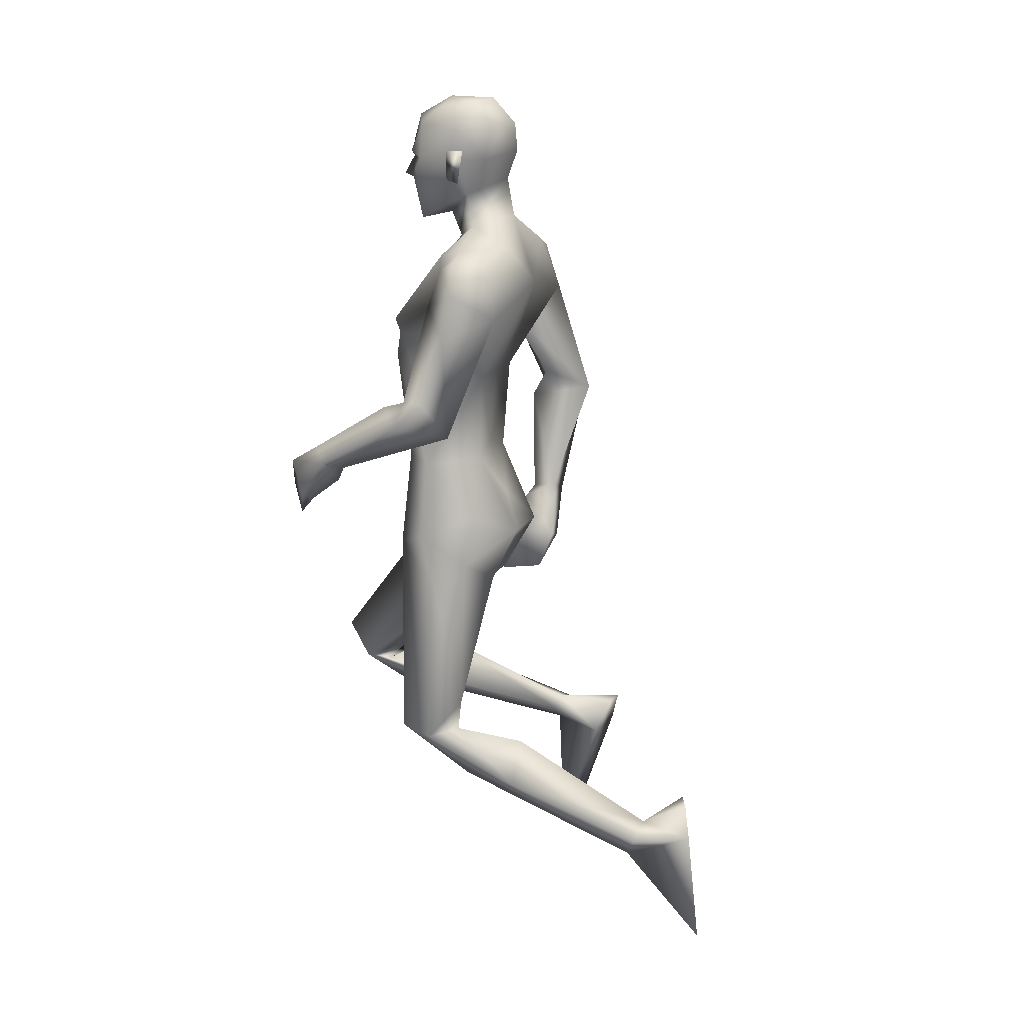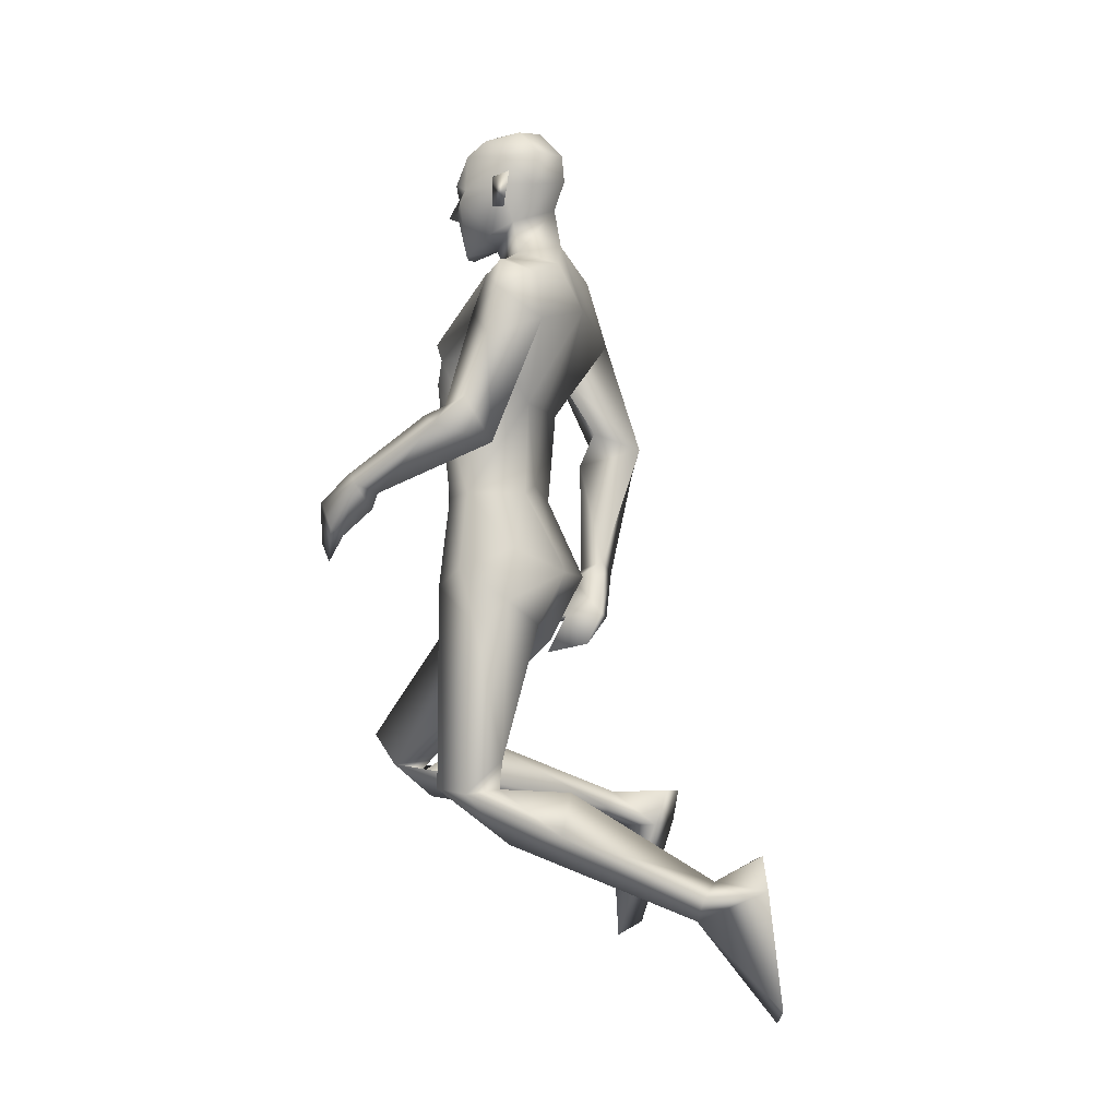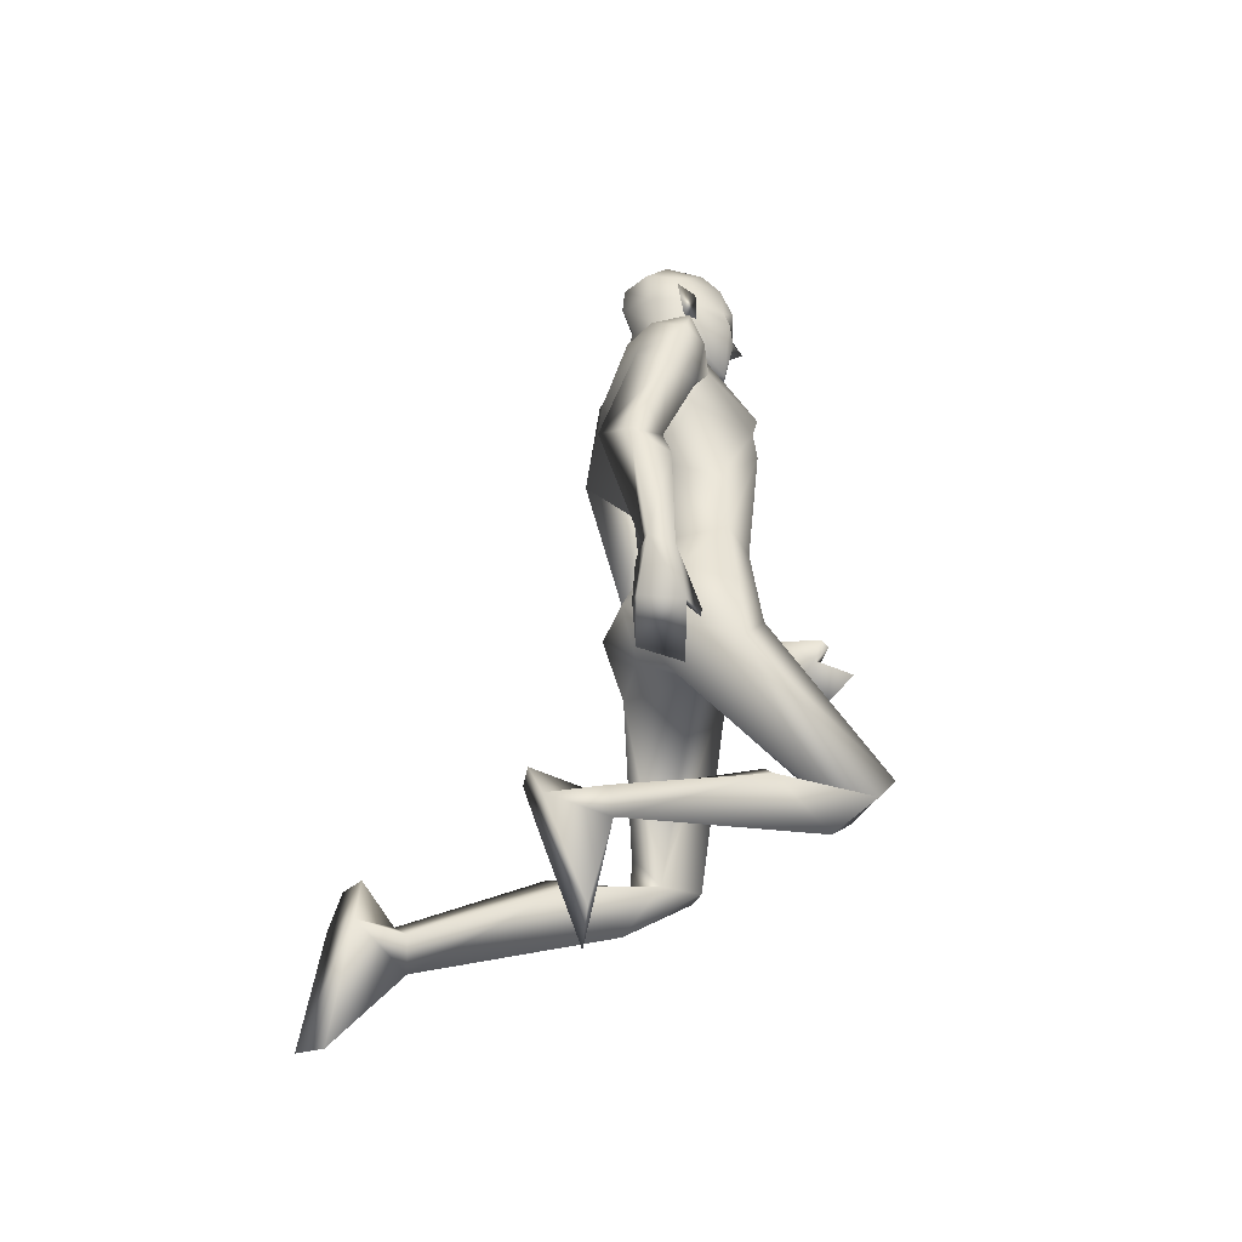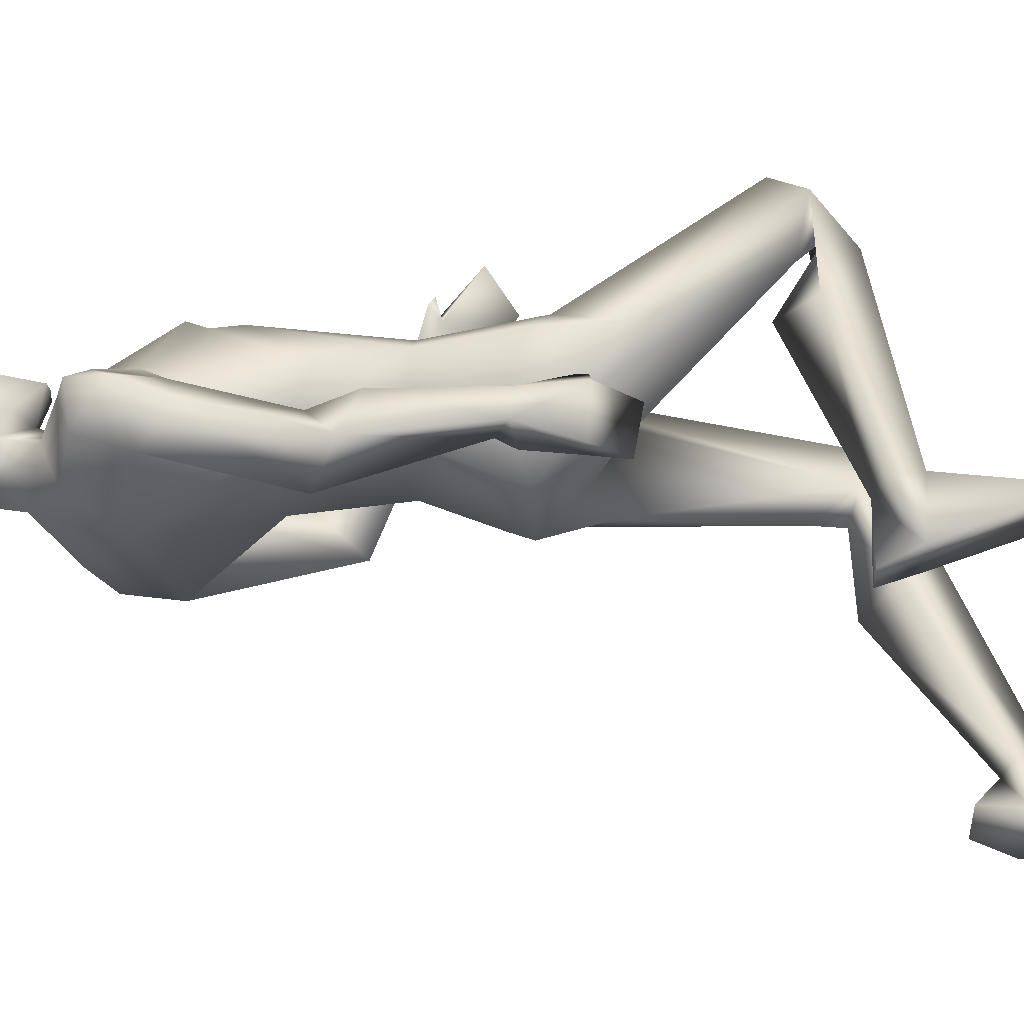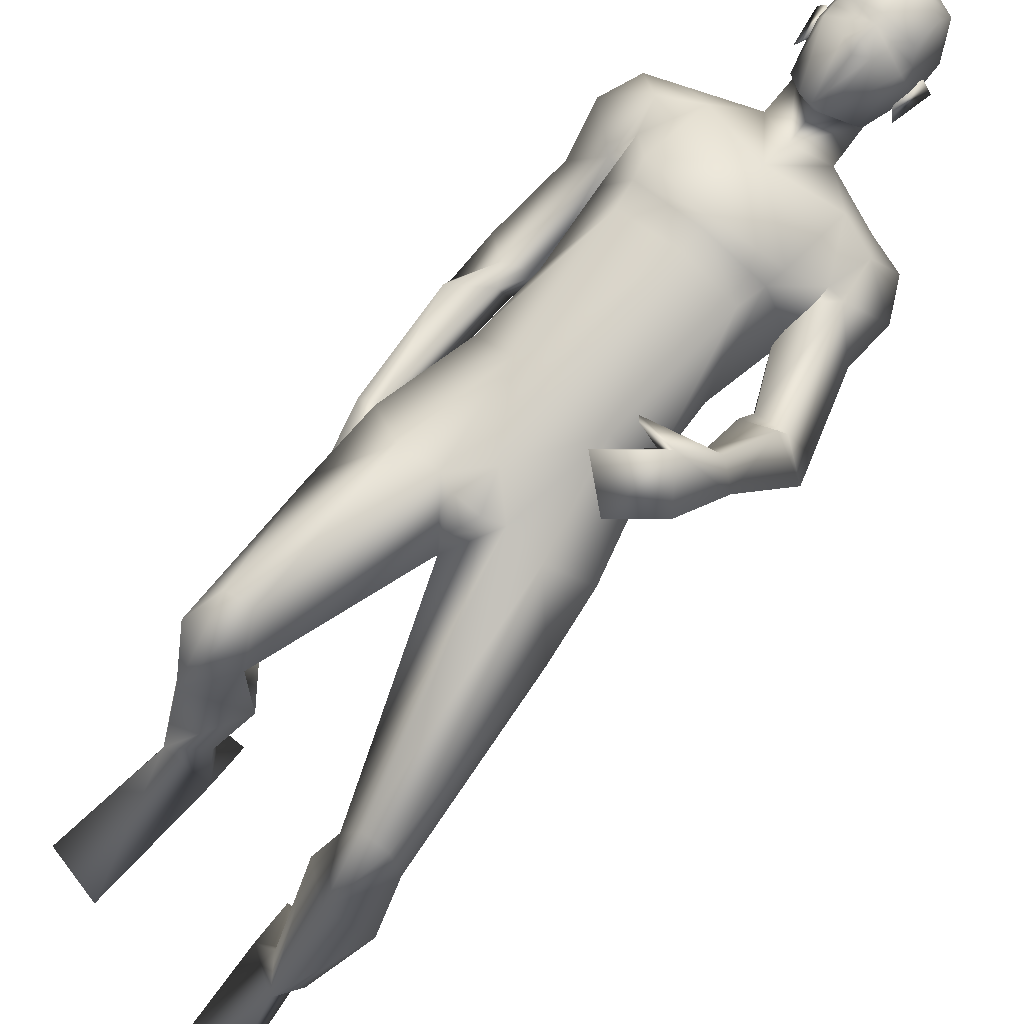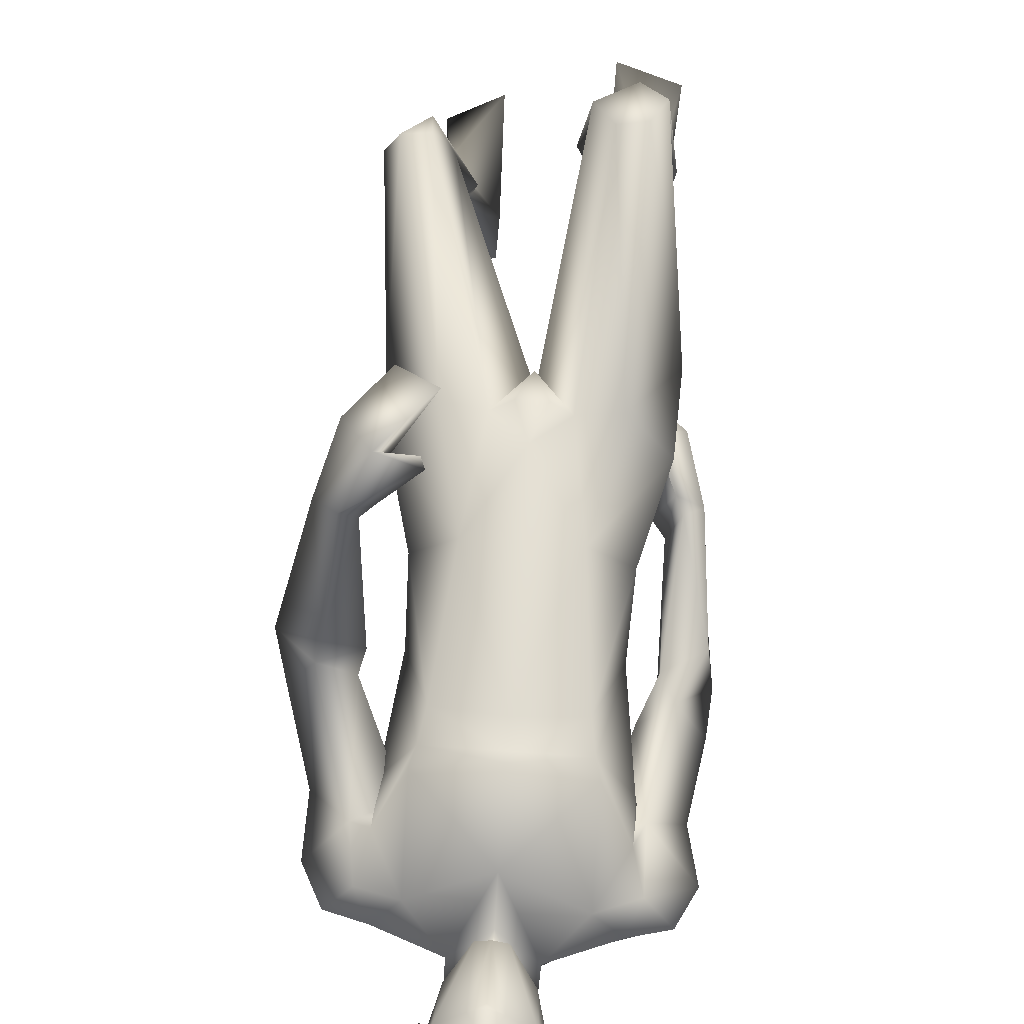
<metadata>
{"format":"obj","ext":"obj","renderer":"f3d","projection":"perspective","resolution":1024,"background":"white","views":[{"elev":16.6,"azim":110.2,"up":"+Y"},{"elev":-5.6,"azim":108.9,"up":"+Y"},{"elev":-38.4,"azim":-107.0,"up":"+Y"},{"elev":-34.2,"azim":-87.4,"up":"+Z"},{"elev":79.1,"azim":39.9,"up":"+Z"},{"elev":68.2,"azim":-175.8,"up":"+Z"}]}
</metadata>
<code>
o Man_Body
v 0.001469 4.18 -0.2006
v 0.2511 4.092 -0.2161
v -0.2478 4.091 -0.2144
v 0.5119 4.083 0.1178
v -0.5064 4.08 0.1213
v 0.2836 4.079 0.3375
v -0.2766 4.078 0.3394
v 0.003943 4.081 0.4629
v 0.002571 5.415 -0.562
v 0.3292 5.693 -0.4893
v -0.324 5.693 -0.4893
v 0.413 5.639 0.01808
v -0.4078 5.639 0.01808
v 0.002571 5.528 0.1931
v 0.387 5.045 0.364
v -0.3818 5.045 0.364
v 0.002571 5.059 0.4096
v 0.002571 4.723 -0.2562
v 0.2953 4.724 -0.2537
v -0.2902 4.724 -0.2537
v 0.4907 4.52 0.08068
v -0.4856 4.52 0.08068
v 0.3547 4.879 0.4039
v -0.3496 4.879 0.4039
v 0.002571 4.909 0.427
v 0.4115 5.155 0.3908
v -0.4064 5.155 0.3908
v 0.002571 5.118 0.4301
v 0.002571 5.901 -0.3971
v 0.2111 5.834 -0.1533
v -0.206 5.834 -0.1533
v 0.002571 5.737 0.01824
v 0.5717 2.031 0.2565
v -0.2806 2.421 1.146
v 0.8106 2.005 0.001287
v -0.5084 2.197 1.001
v 0.1977 3.465 0.351
v -0.1834 3.463 0.3536
v 0.00605 3.209 0.04199
v 0.2856 3.164 -0.3303
v -0.2589 3.088 -0.2275
v 0.6821 1.336 -1.607
v -0.5192 1.948 -0.6651
v 0.5267 1.443 -1.636
v -0.3383 2.006 -0.6795
v 0.4563 1.37 -1.573
v -0.2946 1.904 -0.6346
v 0.5877 1.188 -1.532
v -0.4753 1.766 -0.6237
v 0.5734 5.325 -9.4e-05
v -0.5682 5.325 -9.5e-05
v 0.204 6.061 -0.1039
v -0.1988 6.061 -0.1039
v 0.002571 5.909 0.09373
v 0.002571 6.171 -0.3473
v 0.6677 5.307 0.02366
v -0.6226 5.184 -0.1045
v 0.6551 5.566 -0.441
v -0.6567 5.599 -0.4213
v 0.6314 5.571 -0.0636
v -0.6292 5.535 -0.04634
v 0.6611 5.239 -0.4884
v -0.6469 5.287 -0.5305
v 0.8699 5.124 -0.1624
v -0.81 5.102 -0.3636
v 0.7702 5.644 -0.2214
v -0.772 5.627 -0.1922
v 0.5541 5.704 -0.1922
v -0.5607 5.693 -0.1464
v 0.5729 5.051 -0.1365
v -0.4291 5.139 -0.1648
v 0.8752 4.631 0.1362
v -0.7273 4.532 -0.3811
v 1.013 4.664 -0.05761
v -0.8812 4.642 -0.5284
v 0.8122 4.374 -0.1797
v 0.6906 4.638 0.02815
v -0.5532 4.624 -0.4649
v 0.7772 4.217 0.8855
v -0.8109 3.582 -0.3387
v 0.8988 4.121 0.7953
v -0.8043 3.612 -0.5151
v 0.7734 4.066 0.6773
v -0.6398 3.685 -0.5003
v 0.6913 4.201 0.8135
v -0.7149 3.636 -0.3123
v 0.8415 4.578 0.3048
v -0.8662 4.266 -0.372
v 1.068 4.481 0.1402
v -0.905 4.359 -0.6507
v -0.6514 4.499 -0.7845
v 0.657 4.546 0.1238
v -0.6516 4.405 -0.3233
v 0.003264 3.273 -0.33
v 0.6548 3.545 0.1111
v -0.6439 3.541 0.1223
v 0.006856 3.641 0.4203
v 0.5079 3.684 -0.2337
v -0.5043 3.677 -0.2266
v 0.199 3.535 -0.4953
v -0.1968 3.534 -0.4926
v 0.4283 3.436 0.3584
v -0.4122 3.437 0.3668
v 0.00111 3.788 -0.3313
v 0.5387 3.318 -0.1992
v -0.5211 3.236 -0.1295
v 0.6122 1.666 -0.24
v -0.3763 1.967 0.7355
v 0.8502 1.731 -0.6925
v -0.5756 2.188 0.3147
v 0.6668 2.017 -0.6946
v -0.3145 2.4 0.3596
v 0.3852 1.824 -0.6232
v -0.1058 2.121 0.3802
v 0.638 2.035 -0.1765
v -0.3448 2.13 0.8249
v 0.002571 6.752 0.08772
v 0.002571 6.616 0.3335
v 0.002571 6.37 0.4031
v 0.002571 6.314 0.3887
v 0.08353 6.182 0.3717
v -0.07839 6.182 0.3717
v 0.002571 5.858 0.3156
v 0.078 5.863 0.2979
v -0.07286 5.863 0.2979
v 0.2266 6.232 0.2933
v -0.2215 6.232 0.2933
v 0.235 6.314 0.2497
v -0.2299 6.314 0.2497
v 0.1993 6.57 0.2459
v -0.1941 6.57 0.2459
v 0.2105 6.667 0.1055
v -0.2054 6.667 0.1055
v 0.1666 6.721 -0.1387
v -0.1615 6.721 -0.1387
v 0.2883 6.52 -0.0719
v -0.2831 6.52 -0.0719
v 0.2954 6.312 -0.05125
v -0.2902 6.312 -0.05125
v 0.002571 6.374 -0.4231
v 0.002571 6.567 -0.4048
v 0.002571 6.745 -0.2376
v 0.5959 1.392 -2.01
v -0.5417 1.803 -1.055
v 0.5078 1.612 -1.953
v -0.4535 2.02 -1.122
v 0.3178 1.337 -1.907
v -0.2445 1.781 -1.008
v 0.3509 0.527 -2.002
v -0.2593 1.012 -0.7339
v 0.6667 0.6389 -2.115
v -0.5982 1.084 -0.8044
v 0.3195 1.593 -1.881
v -0.2526 2.023 -1.096
v 0.002571 6.137 0.3635
v 0.002571 6.181 0.4675
v 0.1912 6.365 0.3349
v -0.1861 6.365 0.3349
v 0.345 6.393 -0.126
v -0.3398 6.393 -0.126
v 0.2882 6.374 0.02574
v -0.2831 6.374 0.02574
v 0.2665 6.169 0.02989
v -0.2613 6.169 0.02989
v 0.2997 6.147 -0.06783
v -0.2946 6.147 -0.06783
v 0.2232 6.284 -0.03339
v -0.218 6.284 -0.03339
v 0.2191 6.317 -0.2619
v -0.214 6.317 -0.2619
v 0.2156 6.543 -0.3096
v -0.2104 6.543 -0.3096
v 0.598 2.229 -0.1824
v -0.3446 2.275 0.6909
v 0.7226 2.039 0.2422
v -0.43 2.394 1.149
v 0.4747 1.975 -0.03626
v -0.1733 2.202 0.9483
v 0.7914 3.834 1.022
v -0.6357 3.27 -0.531
v 0.6329 4.044 1.172
v -0.7083 3.248 -0.2386
v 0.5758 3.625 1.134
v -0.3968 3.067 -0.4639
v 0.3647 3.791 1.296
v -0.4105 3.012 -0.1554
v 0.4318 4.043 1.157
v -0.5618 3.259 -0.1005
v 0.7178 3.788 0.9611
v -0.5335 3.3 -0.5279
v 0.5597 4.014 1.099
v -0.6126 3.295 -0.2296
v 0.7372 3.961 0.7345
v -0.5706 3.583 -0.5176
v 0.6249 4.167 0.8815
v -0.6728 3.56 -0.2609
v 0.412 4.078 1.095
v -0.5468 3.33 -0.08725
v 0.7 3.143 -0.01631
v -0.6584 3.094 0.1246
v -0.1993 5.99 0.05612
v 0.2044 5.99 0.05612
v -0.07026 3.419 0.3923
v 0.08543 3.419 0.3913
v 0.007882 3.247 0.3303
v -0.8733 5.414 -0.2567
v 0.8829 5.429 -0.2424
v 0.4502 5.147 -0.1066
v -0.5678 5.051 -0.1365
f 50 26 15
f 16 27 51
f 68 30 12
f 13 31 69
f 50 12 26
f 27 13 51
f 10 58 62
f 63 59 11
f 60 66 68
f 69 67 61
f 9 62 19
f 20 63 9
f 19 18 9
f 9 18 20
f 10 62 9
f 9 63 11
f 68 12 60
f 61 13 69
f 98 4 95
f 96 5 99
f 98 2 4
f 5 3 99
f 72 87 89
f 90 88 73
f 72 89 74
f 75 90 73
f 77 92 72
f 73 93 78
f 92 87 72
f 73 88 93
f 37 102 6
f 7 103 38
f 39 94 40
f 41 94 39
f 104 1 2
f 3 1 104
f 95 105 98
f 99 106 96
f 100 98 105
f 106 99 101
f 100 104 2
f 3 104 101
f 2 98 100
f 101 99 3
f 6 102 95
f 96 103 7
f 95 4 6
f 7 5 96
f 107 175 33
f 34 176 108
f 177 173 115
f 116 174 178
f 173 35 115
f 116 36 174
f 118 132 117
f 117 133 118
f 132 134 117
f 117 135 133
f 134 142 117
f 117 142 135
f 149 151 48
f 49 152 150
f 145 153 44
f 45 154 146
f 120 156 121
f 122 156 120
f 121 156 155
f 155 156 122
f 54 124 123
f 123 125 54
f 155 123 121
f 122 123 155
f 123 124 121
f 122 125 123
f 147 143 151
f 152 144 148
f 147 151 149
f 150 152 148
f 143 147 145
f 146 148 144
f 147 153 145
f 146 154 148
f 44 153 147
f 148 154 45
f 44 147 46
f 47 148 45
f 48 151 143
f 144 152 49
f 48 143 42
f 43 144 49
f 48 46 147
f 148 47 49
f 48 147 149
f 150 148 49
f 44 42 143
f 144 43 45
f 44 143 145
f 146 144 45
f 130 136 132
f 133 137 131
f 136 134 132
f 133 135 137
f 119 130 118
f 118 131 119
f 121 126 120
f 120 127 122
f 126 128 120
f 120 129 127
f 107 33 177
f 178 34 108
f 107 177 113
f 114 178 108
f 48 107 113
f 114 108 49
f 48 113 46
f 47 114 49
f 113 177 115
f 116 178 114
f 113 115 111
f 112 116 114
f 46 113 111
f 112 114 47
f 46 111 44
f 45 112 47
f 111 115 109
f 110 116 112
f 115 35 109
f 110 36 116
f 44 111 109
f 110 112 45
f 44 109 42
f 43 110 45
f 109 35 107
f 108 36 110
f 35 175 107
f 108 176 36
f 42 109 48
f 49 110 43
f 109 107 48
f 49 108 110
f 100 105 40
f 41 106 101
f 100 40 94
f 94 41 101
f 76 83 92
f 93 84 91
f 83 85 92
f 93 86 84
f 76 92 77
f 78 93 91
f 92 85 87
f 88 86 93
f 85 79 87
f 88 80 86
f 89 81 83
f 84 82 90
f 89 83 76
f 91 84 90
f 74 89 76
f 91 90 75
f 87 79 81
f 82 80 88
f 87 81 89
f 90 82 88
f 56 60 50
f 51 61 57
f 60 12 50
f 51 13 61
f 56 77 72
f 73 78 57
f 62 64 76
f 91 65 63
f 64 74 76
f 91 75 65
f 64 56 72
f 73 57 65
f 64 72 74
f 75 73 65
f 10 68 58
f 59 69 11
f 68 66 58
f 59 67 69
f 10 29 30
f 31 29 11
f 10 30 68
f 69 31 11
f 15 23 21
f 22 24 16
f 30 29 55
f 55 29 31
f 30 55 52
f 53 55 31
f 32 30 52
f 53 31 32
f 32 52 54
f 54 53 32
f 12 30 14
f 14 31 13
f 30 32 14
f 14 32 31
f 26 12 14
f 14 13 27
f 26 14 28
f 28 14 27
f 15 26 28
f 28 27 16
f 15 28 17
f 17 28 16
f 23 15 17
f 17 16 24
f 23 17 25
f 25 17 24
f 6 23 25
f 25 24 7
f 6 25 8
f 8 25 7
f 4 21 23
f 24 22 5
f 4 23 6
f 7 24 5
f 2 19 4
f 5 20 3
f 19 21 4
f 5 22 20
f 1 18 19
f 18 1 20
f 2 1 19
f 20 1 3
f 130 157 128
f 129 158 131
f 157 120 128
f 129 120 158
f 120 157 119
f 119 158 120
f 157 130 119
f 119 131 158
f 138 128 126
f 127 129 139
f 52 55 140
f 140 55 53
f 9 29 10
f 11 29 9
f 141 142 134
f 135 142 141
f 128 138 136
f 137 139 129
f 136 130 128
f 129 131 137
f 118 130 132
f 133 131 118
f 6 8 97
f 97 8 7
f 97 37 6
f 7 38 97
f 159 167 161
f 162 168 160
f 161 167 163
f 164 168 162
f 163 167 165
f 166 168 164
f 165 167 159
f 160 168 166
f 140 169 52
f 53 170 140
f 169 138 52
f 53 139 170
f 136 171 134
f 135 172 137
f 171 141 134
f 135 141 172
f 105 173 40
f 41 174 106
f 177 40 173
f 174 41 178
f 181 187 191
f 192 188 182
f 181 191 185
f 186 192 182
f 179 183 189
f 190 184 180
f 79 195 197
f 198 196 80
f 195 79 85
f 86 80 196
f 81 193 83
f 84 194 82
f 81 179 189
f 190 180 82
f 81 189 193
f 194 190 82
f 195 191 197
f 198 192 196
f 191 187 197
f 198 188 192
f 183 185 191
f 192 186 184
f 183 191 189
f 190 192 184
f 181 79 197
f 198 80 182
f 181 197 187
f 188 198 182
f 179 181 183
f 184 182 180
f 181 185 183
f 184 186 182
f 175 102 33
f 34 103 176
f 102 37 33
f 34 38 103
f 39 177 37
f 38 178 39
f 177 33 37
f 38 34 178
f 40 177 39
f 39 178 41
f 141 171 169
f 170 172 141
f 141 169 140
f 140 170 141
f 138 169 136
f 137 170 139
f 169 171 136
f 137 172 170
f 161 165 159
f 160 166 162
f 161 163 165
f 166 164 162
f 195 85 83
f 84 86 196
f 83 193 195
f 196 194 84
f 189 191 195
f 196 192 190
f 195 193 189
f 190 194 196
f 81 79 181
f 182 80 82
f 181 179 81
f 82 180 182
f 35 199 175
f 95 199 105
f 200 36 176
f 200 96 106
f 174 36 200
f 200 106 174
f 103 96 200
f 200 176 103
f 102 175 199
f 199 95 102
f 173 105 199
f 199 35 173
f 125 201 54
f 201 53 54
f 52 202 54
f 202 124 54
f 138 126 202
f 202 52 138
f 139 53 201
f 201 127 139
f 124 202 126
f 126 121 124
f 127 201 125
f 125 122 127
f 204 37 97
f 97 38 203
f 206 67 59
f 206 65 57
f 66 207 58
f 64 207 56
f 60 56 207
f 207 66 60
f 61 67 206
f 206 57 61
f 62 58 207
f 207 64 62
f 63 65 206
f 206 59 63
f 50 208 56
f 208 77 56
f 76 77 208
f 208 62 76
f 15 21 70
f 70 50 15
f 62 70 19
f 70 21 19
f 209 22 16
f 16 51 209
f 63 20 209
f 20 22 209
f 71 78 91
f 91 63 71
f 51 57 71
f 57 78 71
f 51 63 209
f 51 71 63
f 50 70 62
f 50 62 208
f 94 101 100
f 100 101 104
f 97 203 204
f 204 203 205
f 205 37 204
f 38 205 203
f 37 205 39
f 205 38 39

</code>
